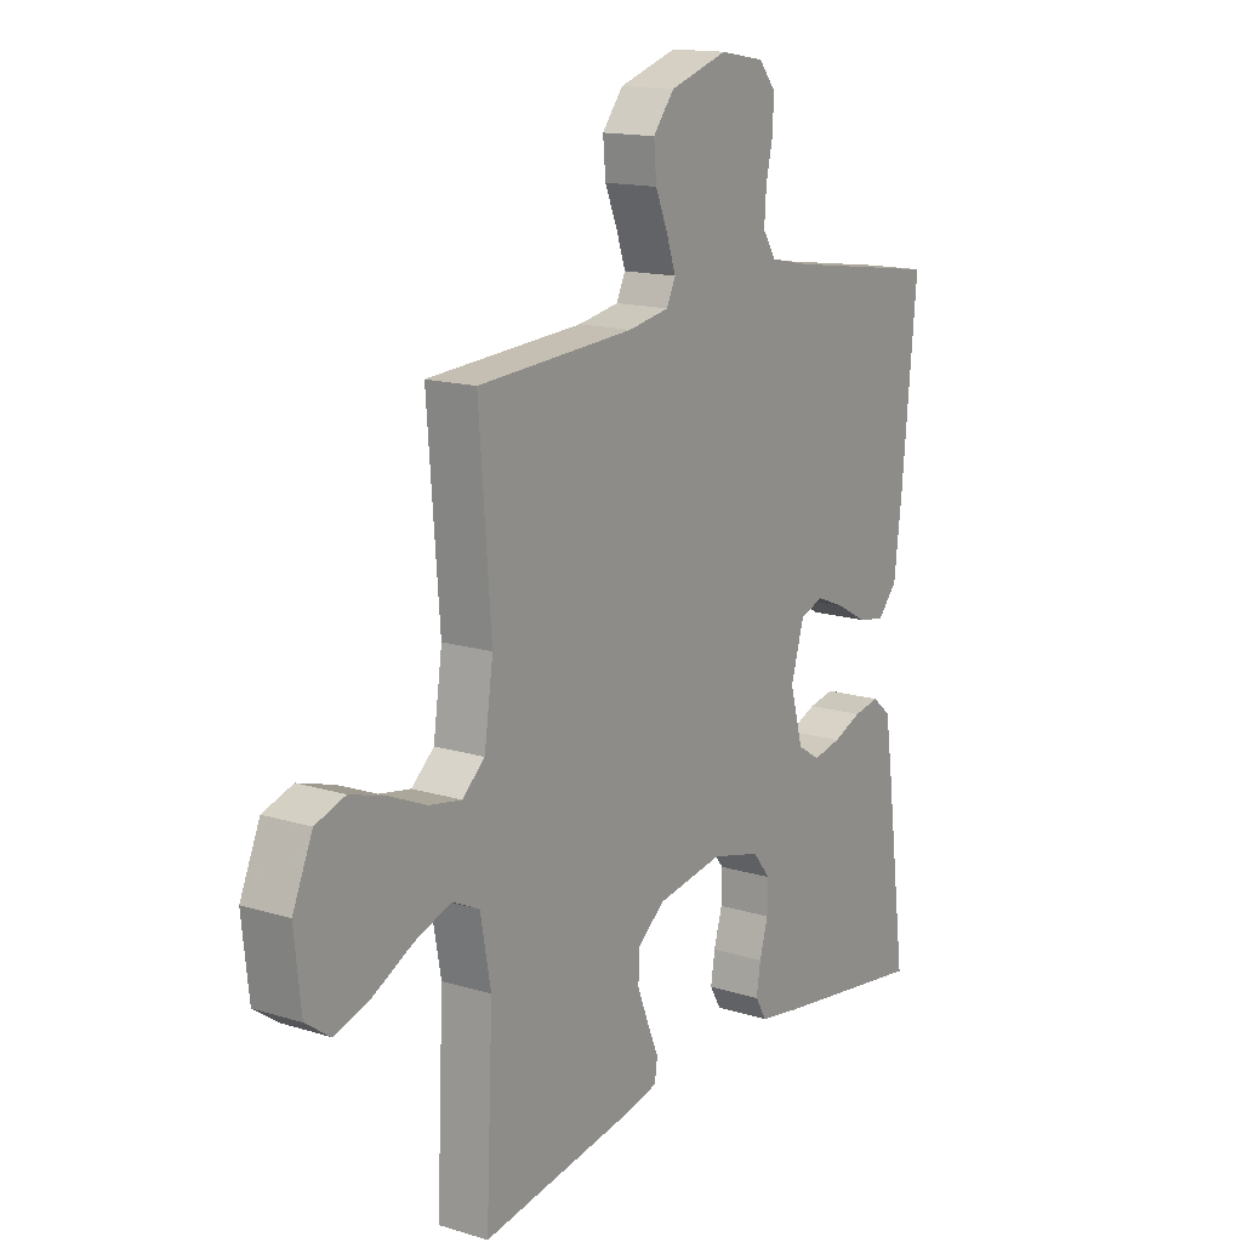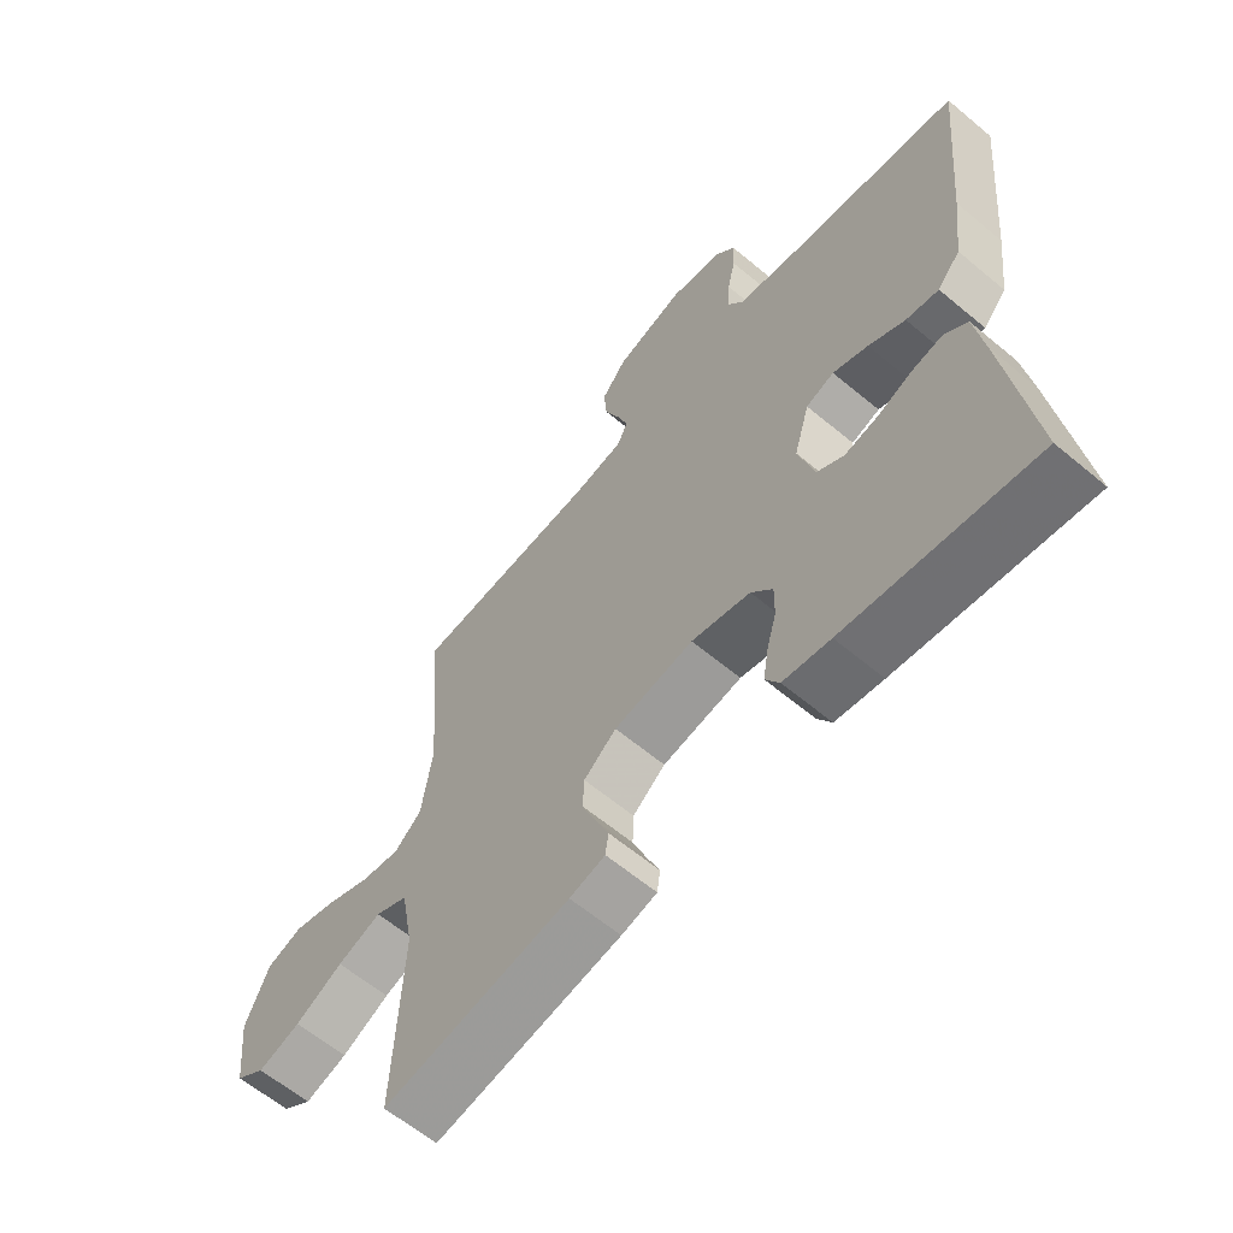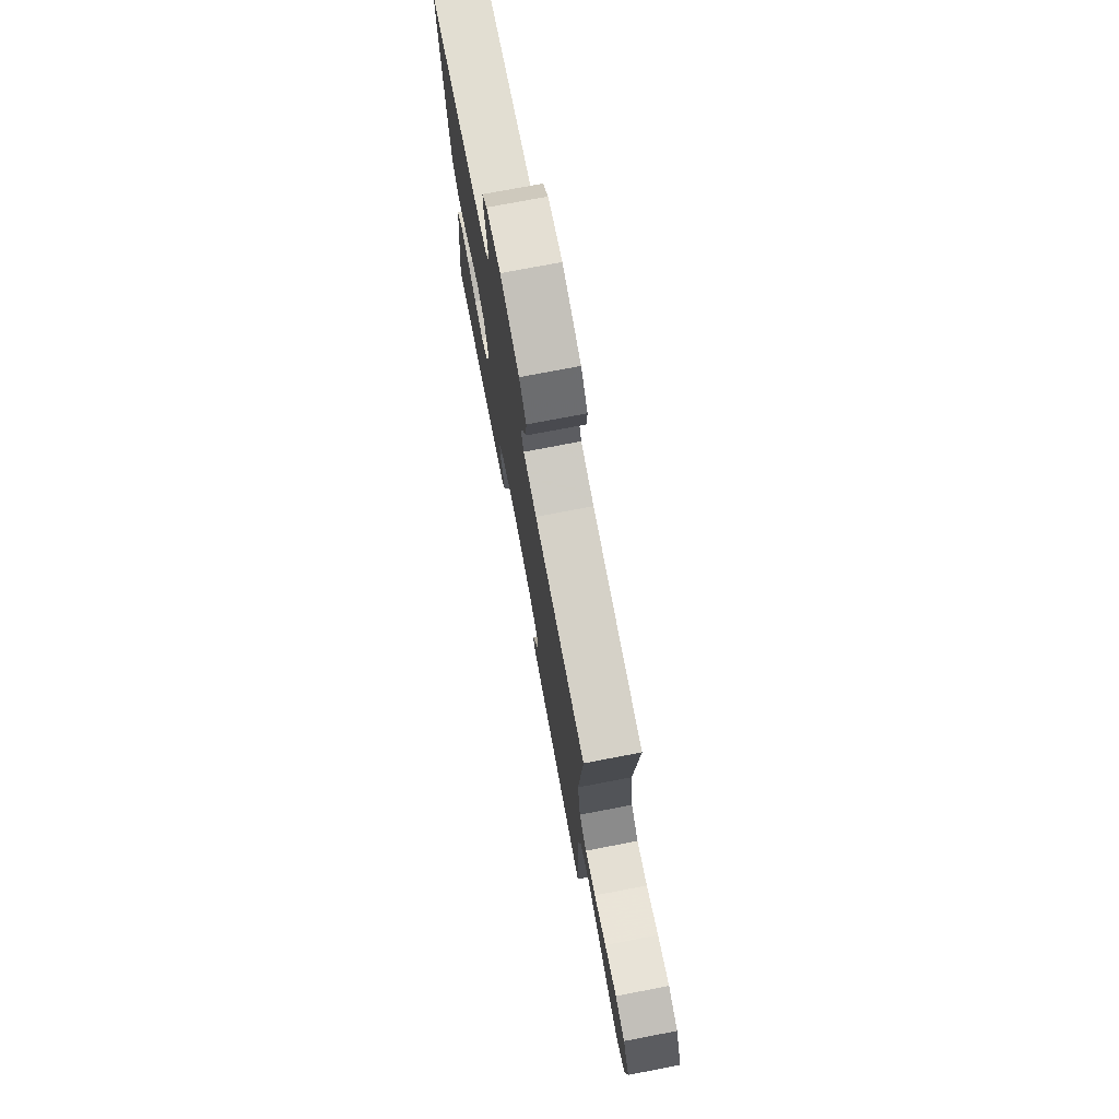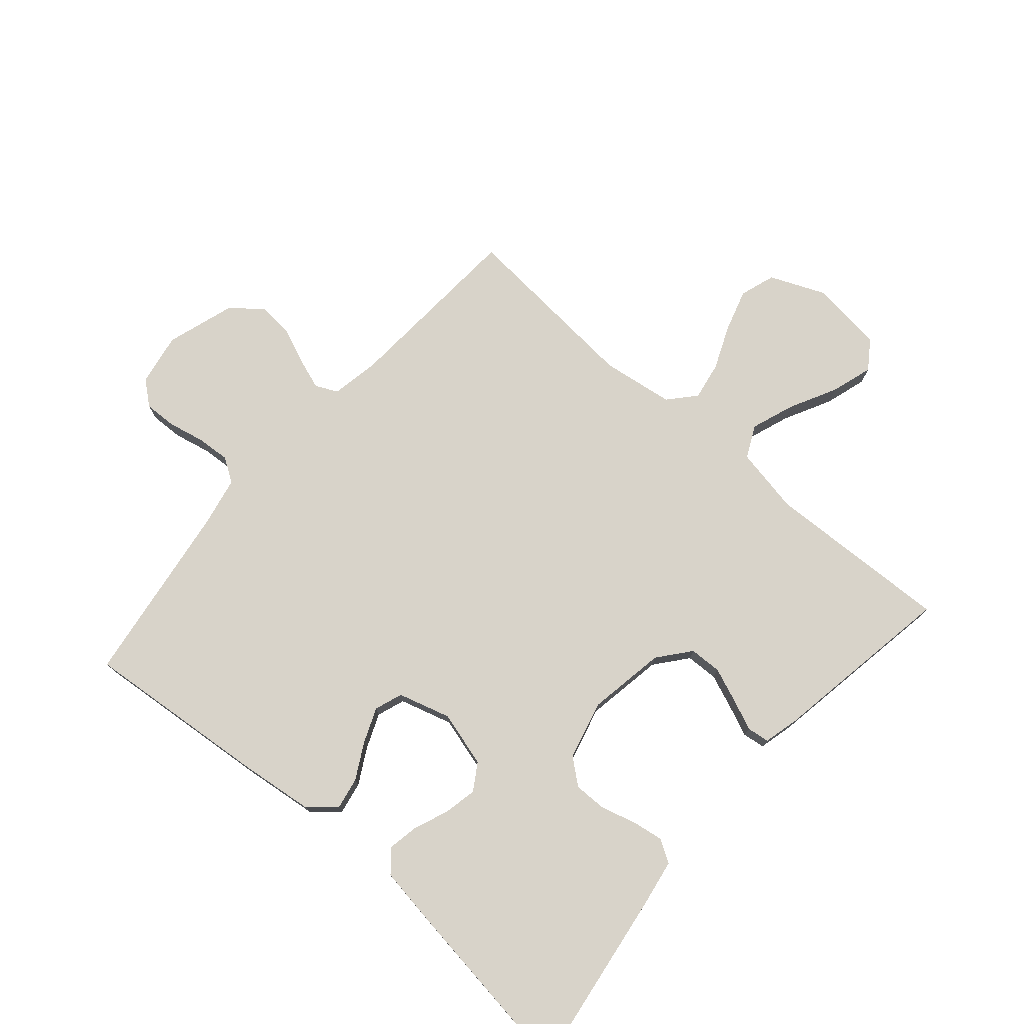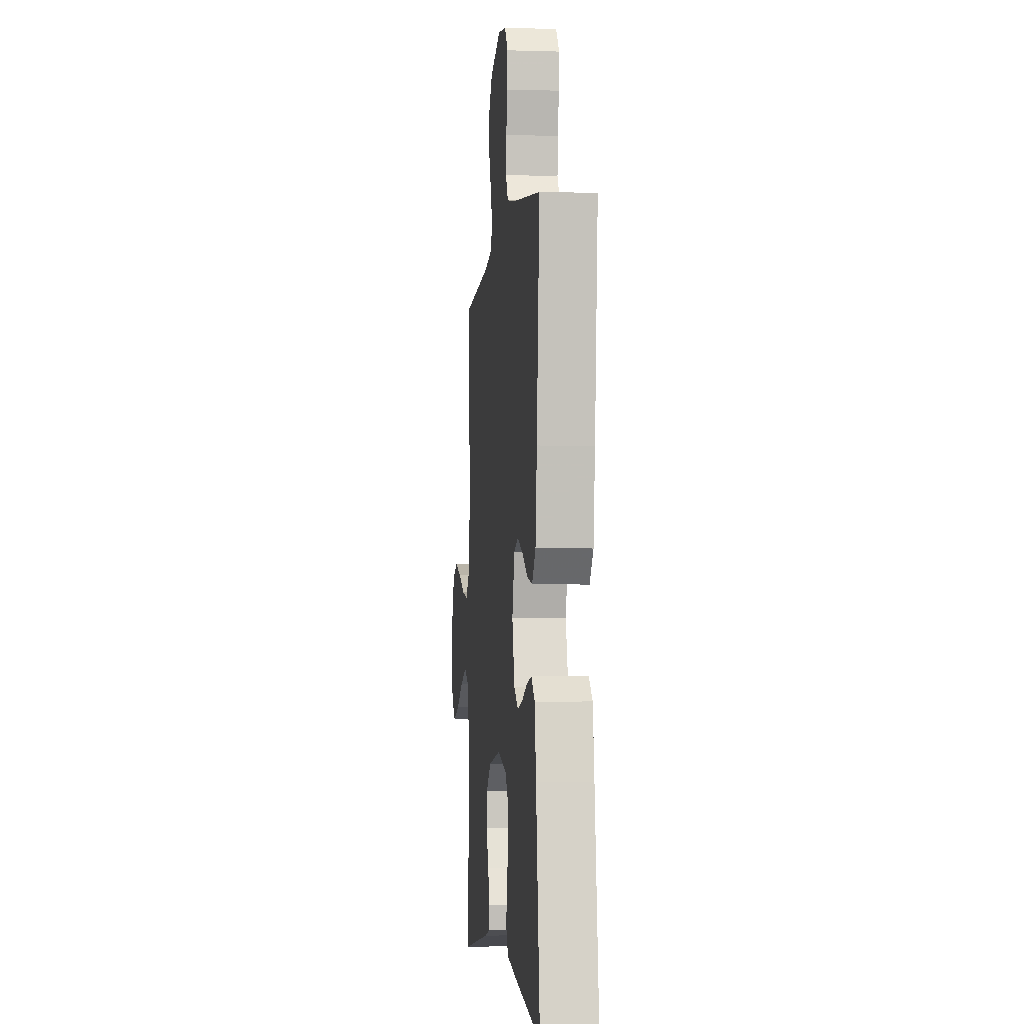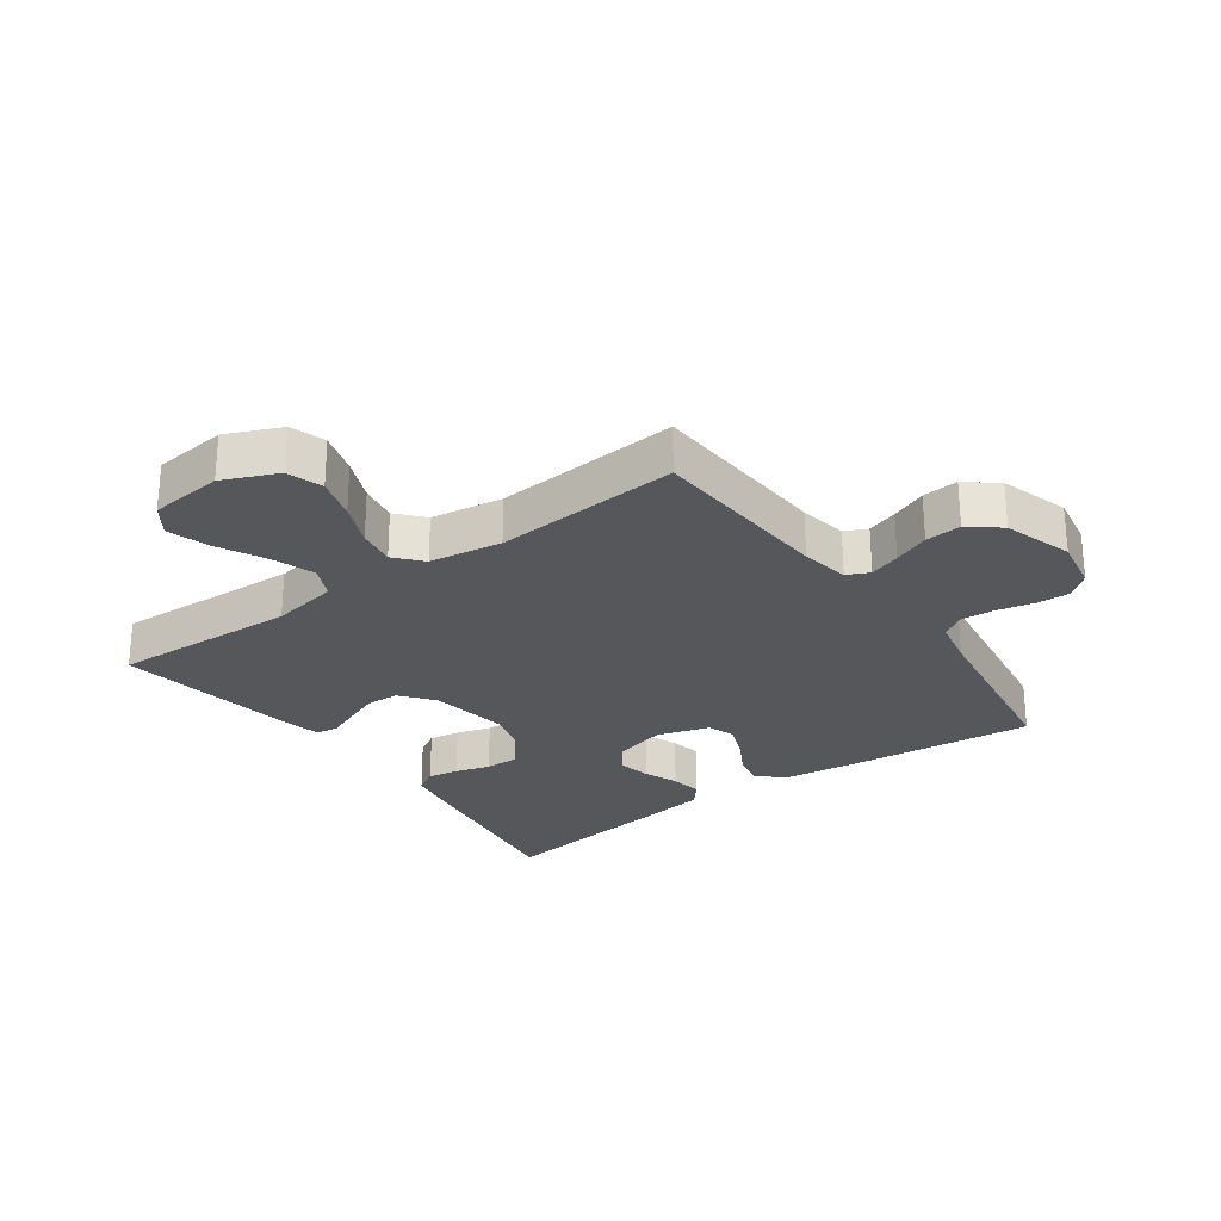
<metadata>
{"format":"obj","ext":"obj","renderer":"f3d","projection":"perspective","resolution":1024,"background":"white","views":[{"elev":15.1,"azim":-56.7,"up":"+Z"},{"elev":-62.1,"azim":49.7,"up":"+Z"},{"elev":75.6,"azim":-100.8,"up":"+Z"},{"elev":75.8,"azim":131.1,"up":"+Y"},{"elev":-3.5,"azim":84.2,"up":"+Z"},{"elev":-26.7,"azim":-54.3,"up":"+Y"}]}
</metadata>
<code>
v 0.5 0.07 -0.5
v 0.2 0.07 -0.456
v 0.125 0.07 -0.443
v 0.103 0.07 -0.406
v 0.111 0.07 -0.356
v 0.127 0.07 -0.3
v 0.128 0.07 -0.246
v 0.094 0.07 -0.204
v 0 0.07 -0.18
v -0.127 0.07 -0.201
v -0.179 0.07 -0.243
v -0.181 0.07 -0.295
v -0.159 0.07 -0.351
v -0.138 0.07 -0.401
v -0.143 0.07 -0.437
v -0.2 0.07 -0.451
v -0.5 0.07 -0.5
v -0.487 0.07 -0.2
v -0.507 0.07 -0.092
v -0.559 0.07 -0.067
v -0.629 0.07 -0.092
v -0.705 0.07 -0.131
v -0.773 0.07 -0.152
v -0.82 0.07 -0.119
v -0.833 0.07 0
v -0.795 0.07 0.088
v -0.738 0.07 0.107
v -0.669 0.07 0.086
v -0.599 0.07 0.056
v -0.537 0.07 0.045
v -0.494 0.07 0.083
v -0.477 0.07 0.2
v -0.5 0.07 0.5
v -0.2 0.07 0.518
v -0.122 0.07 0.532
v -0.105 0.07 0.568
v -0.122 0.07 0.618
v -0.146 0.07 0.676
v -0.151 0.07 0.734
v -0.111 0.07 0.784
v 0 0.07 0.819
v 0.085 0.07 0.804
v 0.117 0.07 0.765
v 0.115 0.07 0.712
v 0.102 0.07 0.653
v 0.098 0.07 0.599
v 0.123 0.07 0.56
v 0.2 0.07 0.544
v 0.5 0.07 0.5
v 0.471 0.07 0.2
v 0.456 0.07 0.078
v 0.419 0.07 0.036
v 0.367 0.07 0.046
v 0.309 0.07 0.078
v 0.253 0.07 0.101
v 0.208 0.07 0.085
v 0.183 0.07 0
v 0.208 0.07 -0.09
v 0.251 0.07 -0.117
v 0.305 0.07 -0.106
v 0.36 0.07 -0.084
v 0.41 0.07 -0.075
v 0.446 0.07 -0.105
v 0.46 0.07 -0.2
v 0.5 0 -0.5
v 0.2 0 -0.456
v 0.125 0 -0.443
v 0.103 0 -0.406
v 0.111 0 -0.356
v 0.127 0 -0.3
v 0.128 0 -0.246
v 0.094 0 -0.204
v 0 0 -0.18
v -0.127 0 -0.201
v -0.179 0 -0.243
v -0.181 0 -0.295
v -0.159 0 -0.351
v -0.138 0 -0.401
v -0.143 0 -0.437
v -0.2 0 -0.451
v -0.5 0 -0.5
v -0.487 0 -0.2
v -0.507 0 -0.092
v -0.559 0 -0.067
v -0.629 0 -0.092
v -0.705 0 -0.131
v -0.773 0 -0.152
v -0.82 0 -0.119
v -0.833 0 0
v -0.795 0 0.088
v -0.738 0 0.107
v -0.669 0 0.086
v -0.599 0 0.056
v -0.537 0 0.045
v -0.494 0 0.083
v -0.477 0 0.2
v -0.5 0 0.5
v -0.2 0 0.518
v -0.122 0 0.532
v -0.105 0 0.568
v -0.122 0 0.618
v -0.146 0 0.676
v -0.151 0 0.734
v -0.111 0 0.784
v 0 0 0.819
v 0.085 0 0.804
v 0.117 0 0.765
v 0.115 0 0.712
v 0.102 0 0.653
v 0.098 0 0.599
v 0.123 0 0.56
v 0.2 0 0.544
v 0.5 0 0.5
v 0.471 0 0.2
v 0.456 0 0.078
v 0.419 0 0.036
v 0.367 0 0.046
v 0.309 0 0.078
v 0.253 0 0.101
v 0.208 0 0.085
v 0.183 0 0
v 0.208 0 -0.09
v 0.251 0 -0.117
v 0.305 0 -0.106
v 0.36 0 -0.084
v 0.41 0 -0.075
v 0.446 0 -0.105
v 0.46 0 -0.2
f 4 5 6
f 3 4 6
f 2 3 6
f 1 2 6
f 64 1 6
f 63 64 6
f 62 63 6
f 61 62 6
f 60 61 6
f 59 60 6 7
f 58 59 7 8
f 57 58 8 9
f 56 57 9 10
f 52 53 54
f 51 52 54
f 50 51 54
f 49 50 54
f 48 49 54
f 47 48 54 55
f 46 47 55 56
f 43 44 45
f 42 43 45
f 41 42 45
f 40 41 45
f 39 40 45
f 38 39 45
f 37 38 45
f 36 37 45 46
f 56 10 11
f 46 56 11
f 36 46 11
f 35 36 11
f 32 33 34
f 34 35 11
f 32 34 11
f 31 32 11
f 27 28 29
f 26 27 29
f 25 26 29
f 24 25 29
f 23 24 29
f 22 23 29
f 21 22 29
f 20 21 29 30
f 30 31 11
f 20 30 11
f 19 20 11
f 16 17 18
f 15 16 18
f 14 15 18
f 13 14 18
f 12 13 18 19
f 11 12 19
f 70 69 68
f 70 68 67
f 70 67 66
f 70 66 65
f 70 65 128
f 70 128 127
f 70 127 126
f 70 126 125
f 70 125 124
f 71 70 124 123
f 72 71 123 122
f 73 72 122 121
f 74 73 121 120
f 118 117 116
f 118 116 115
f 118 115 114
f 118 114 113
f 118 113 112
f 119 118 112 111
f 120 119 111 110
f 109 108 107
f 109 107 106
f 109 106 105
f 109 105 104
f 109 104 103
f 109 103 102
f 109 102 101
f 110 109 101 100
f 75 74 120
f 75 120 110
f 75 110 100
f 75 100 99
f 98 97 96
f 75 99 98
f 75 98 96
f 75 96 95
f 93 92 91
f 93 91 90
f 93 90 89
f 93 89 88
f 93 88 87
f 93 87 86
f 93 86 85
f 94 93 85 84
f 75 95 94
f 75 94 84
f 75 84 83
f 82 81 80
f 82 80 79
f 82 79 78
f 82 78 77
f 83 82 77 76
f 83 76 75
f 1 65 66 2
f 2 66 67 3
f 3 67 68 4
f 4 68 69 5
f 5 69 70 6
f 6 70 71 7
f 7 71 72 8
f 8 72 73 9
f 9 73 74 10
f 10 74 75 11
f 11 75 76 12
f 12 76 77 13
f 13 77 78 14
f 14 78 79 15
f 15 79 80 16
f 16 80 81 17
f 17 81 82 18
f 18 82 83 19
f 19 83 84 20
f 20 84 85 21
f 21 85 86 22
f 22 86 87 23
f 23 87 88 24
f 24 88 89 25
f 25 89 90 26
f 26 90 91 27
f 27 91 92 28
f 28 92 93 29
f 29 93 94 30
f 30 94 95 31
f 31 95 96 32
f 32 96 97 33
f 33 97 98 34
f 34 98 99 35
f 35 99 100 36
f 36 100 101 37
f 37 101 102 38
f 38 102 103 39
f 39 103 104 40
f 40 104 105 41
f 41 105 106 42
f 42 106 107 43
f 43 107 108 44
f 44 108 109 45
f 45 109 110 46
f 46 110 111 47
f 47 111 112 48
f 48 112 113 49
f 49 113 114 50
f 50 114 115 51
f 51 115 116 52
f 52 116 117 53
f 53 117 118 54
f 54 118 119 55
f 55 119 120 56
f 56 120 121 57
f 57 121 122 58
f 58 122 123 59
f 59 123 124 60
f 60 124 125 61
f 61 125 126 62
f 62 126 127 63
f 63 127 128 64
f 64 128 65 1

</code>
